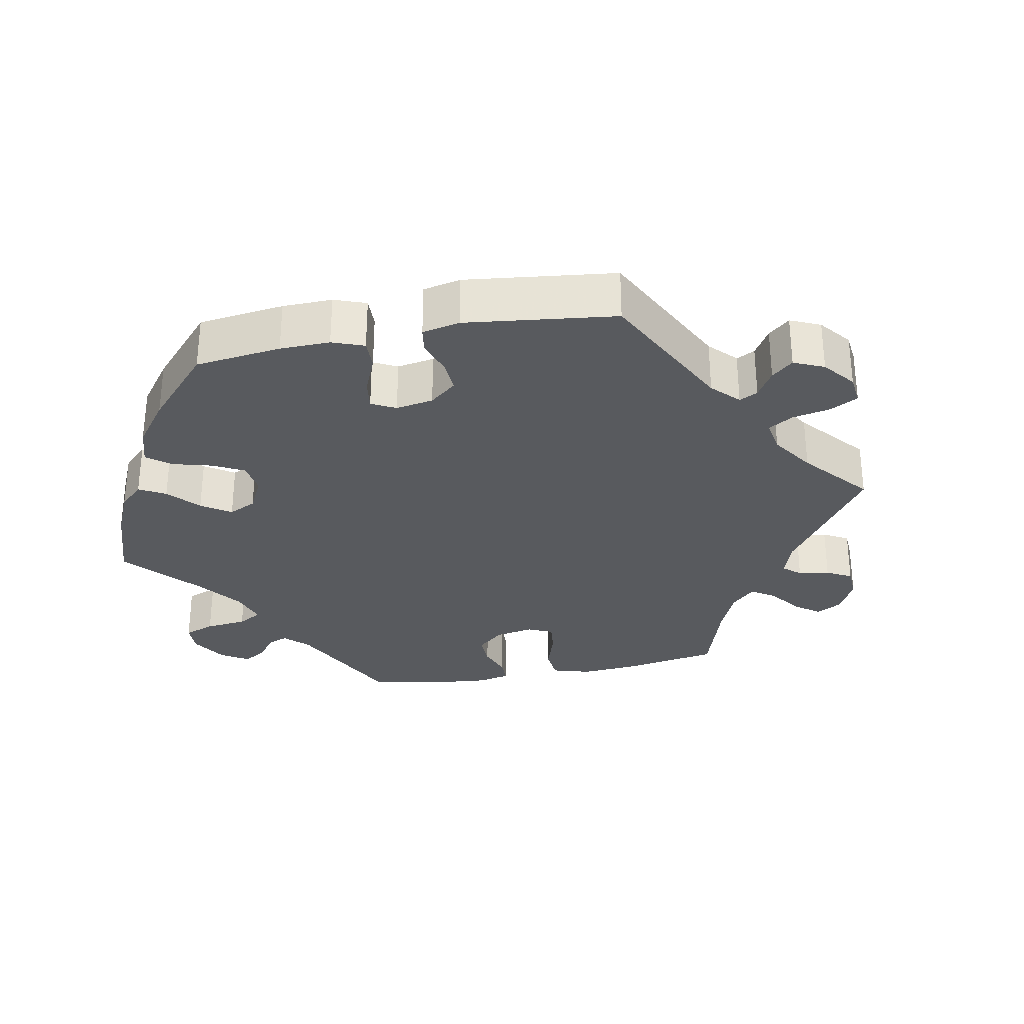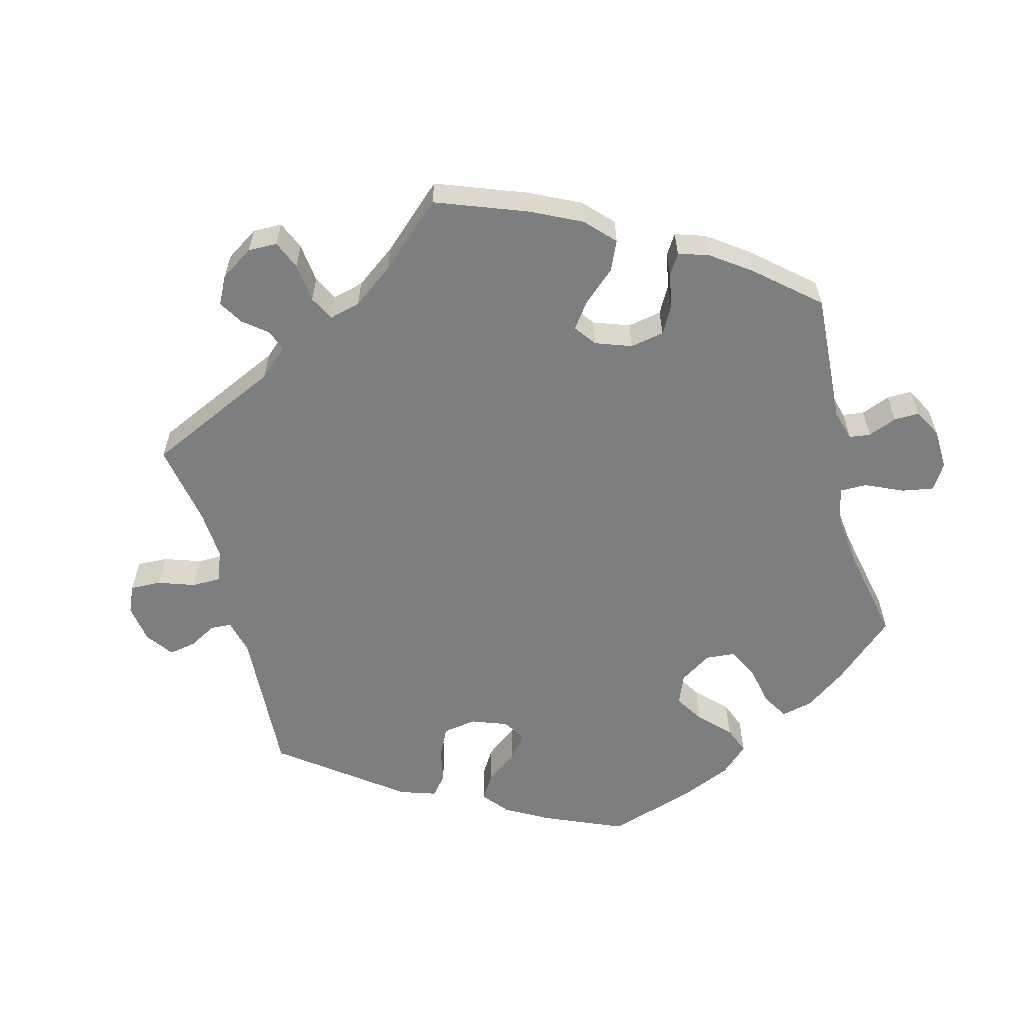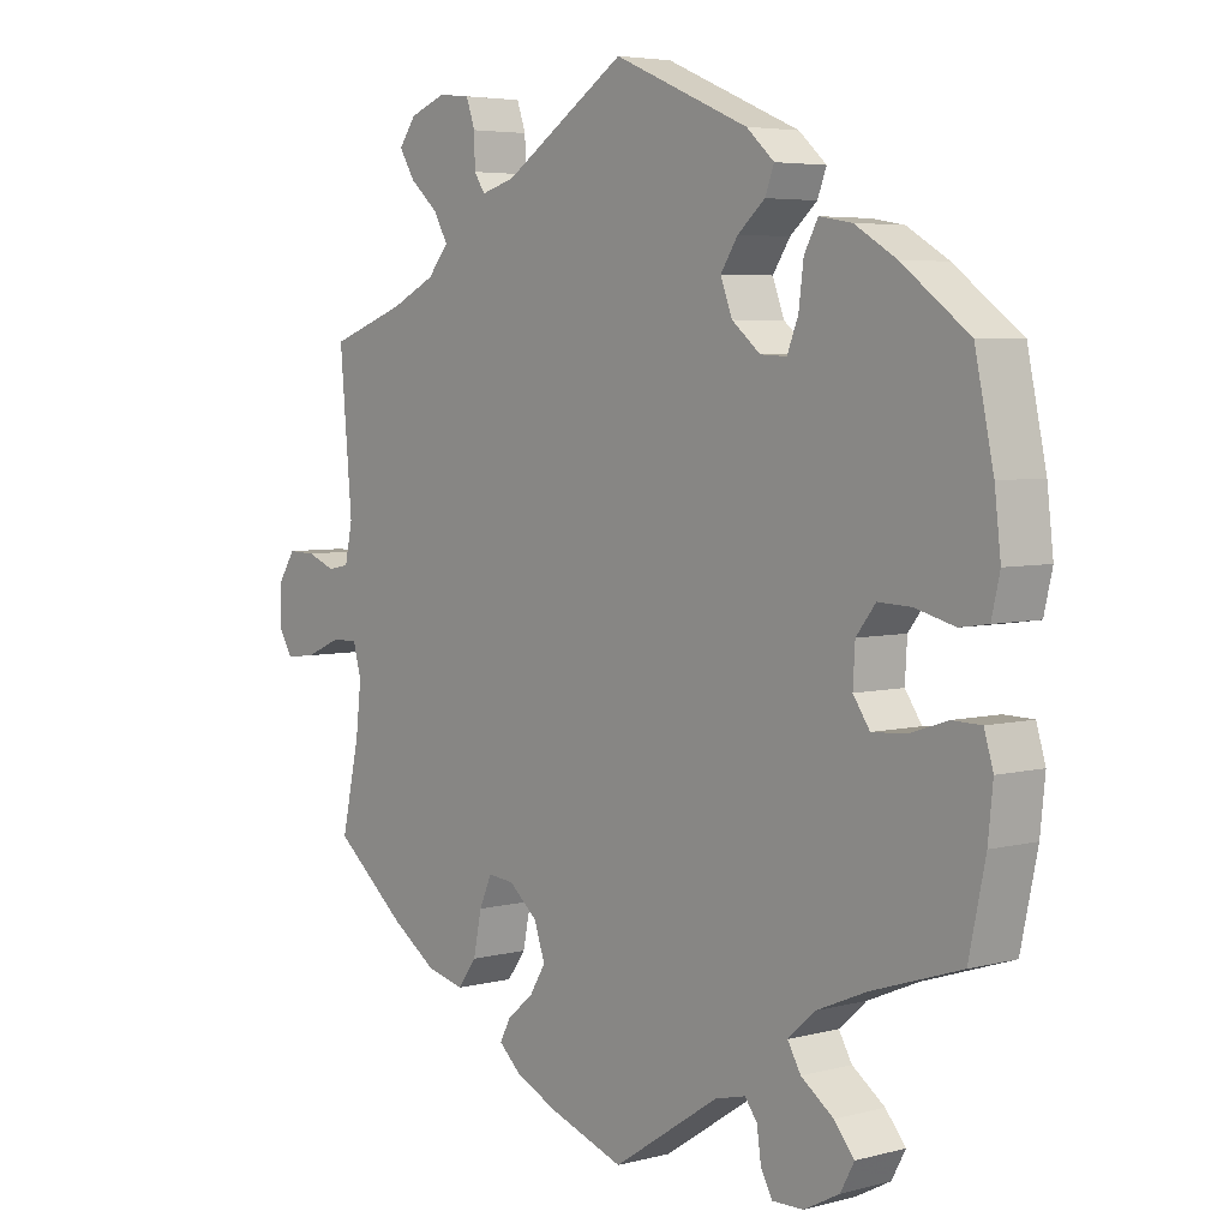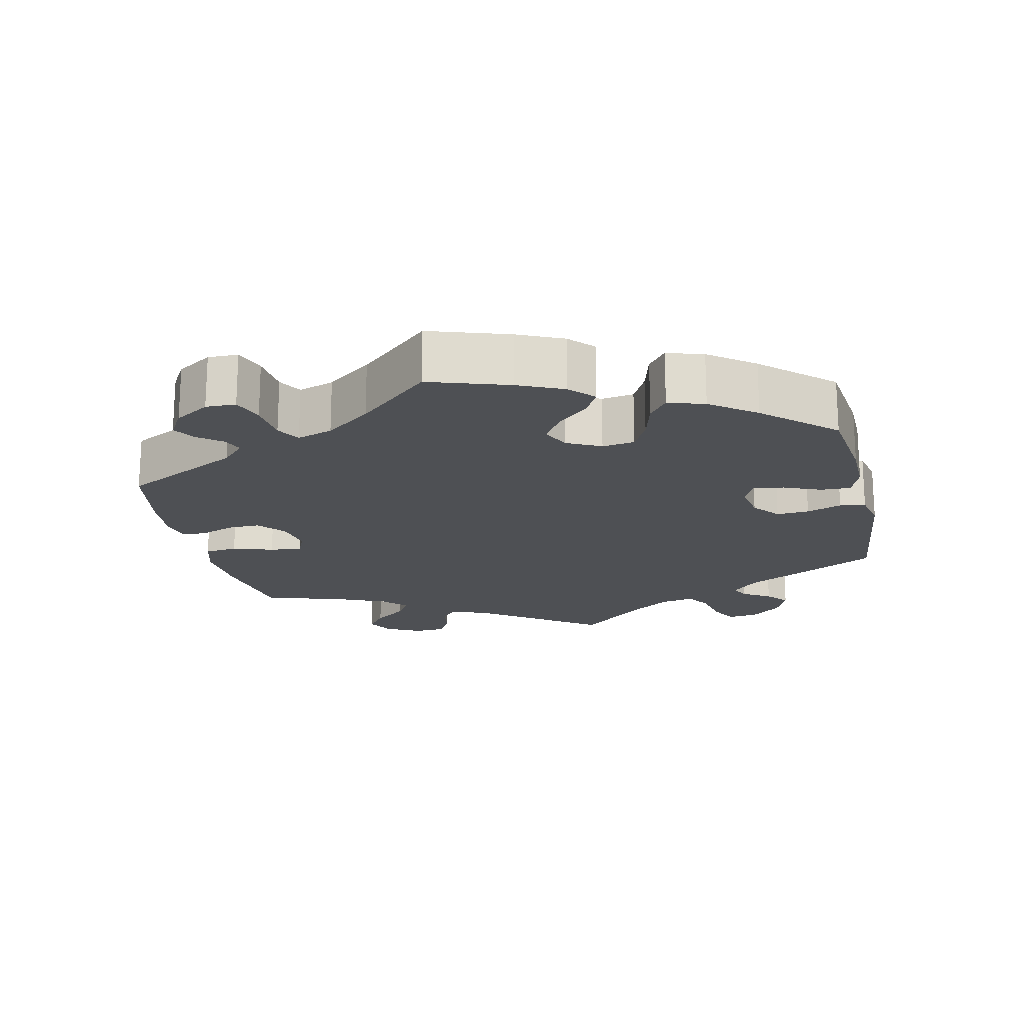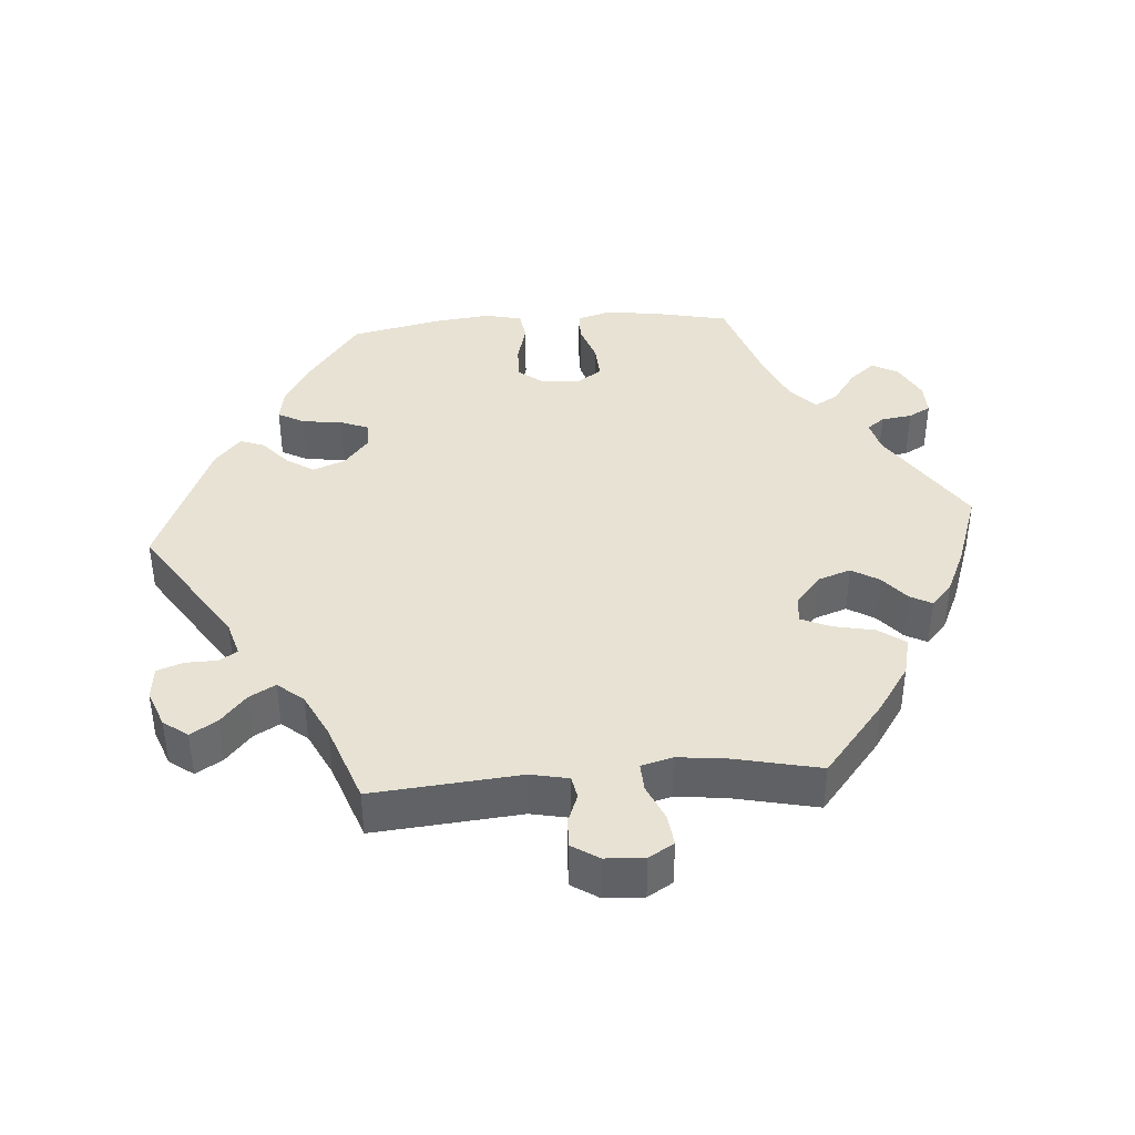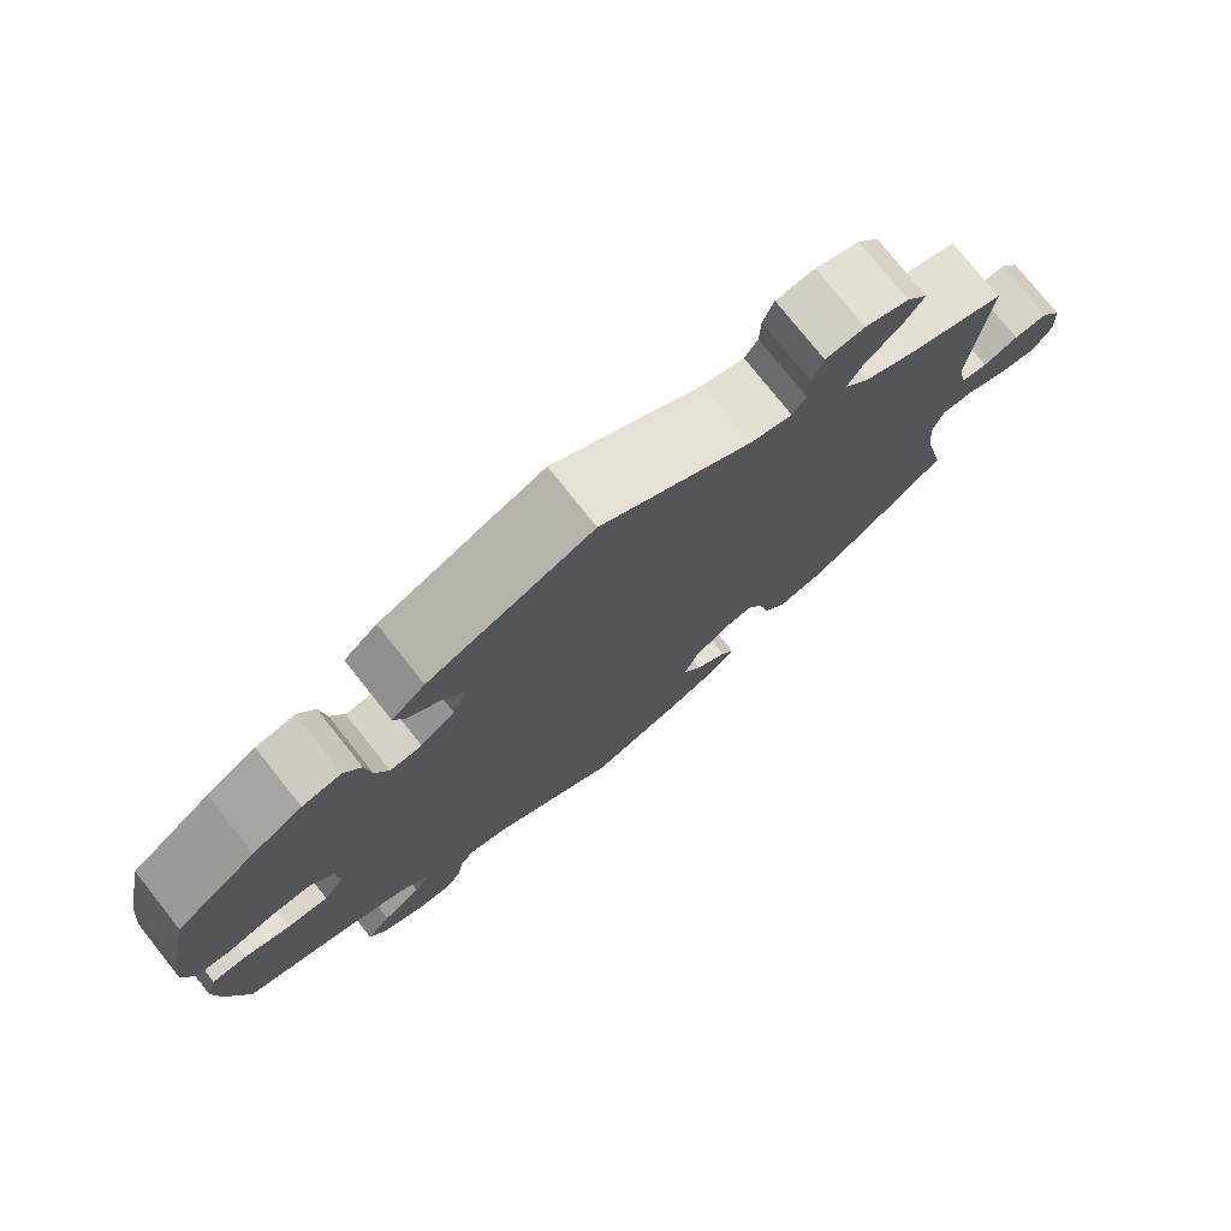
<metadata>
{"format":"obj","ext":"obj","renderer":"f3d","projection":"perspective","resolution":1024,"background":"white","views":[{"elev":-30.5,"azim":-19.0,"up":"+Y"},{"elev":-59.3,"azim":134.5,"up":"+Y"},{"elev":4.9,"azim":-129.8,"up":"+Z"},{"elev":-18.9,"azim":-107.2,"up":"+Y"},{"elev":40.0,"azim":85.6,"up":"+Y"},{"elev":76.8,"azim":-38.5,"up":"+Z"}]}
</metadata>
<code>
v 0.178 0.07 0.462
v 0.227 0.07 0.448
v 0.243 0.07 0.472
v 0.244 0.07 0.517
v 0.257 0.07 0.554
v 0.303 0.07 0.559
v 0.355 0.07 0.539
v 0.38 0.07 0.505
v 0.357 0.07 0.468
v 0.316 0.07 0.432
v 0.296 0.07 0.396
v 0.326 0.07 0.36
v 0.389 0.07 0.329
v 0.501 0.07 0.289
v 0.483 0.07 0.083
v 0.494 0.07 0.03
v 0.525 0.07 0.024
v 0.566 0.07 0.04
v 0.606 0.07 0.041
v 0.63 0.07 0.004
v 0.633 0.07 -0.051
v 0.612 0.07 -0.086
v 0.569 0.07 -0.081
v 0.518 0.07 -0.059
v 0.479 0.07 -0.057
v 0.467 0.07 -0.101
v 0.475 0.07 -0.171
v 0.501 0.07 -0.289
v 0.397 0.07 -0.375
v 0.331 0.07 -0.42
v 0.277 0.07 -0.433
v 0.25 0.07 -0.396
v 0.238 0.07 -0.338
v 0.22 0.07 -0.297
v 0.182 0.07 -0.301
v 0.141 0.07 -0.336
v 0.125 0.07 -0.382
v 0.148 0.07 -0.42
v 0.186 0.07 -0.452
v 0.202 0.07 -0.482
v 0.169 0.07 -0.512
v 0.108 0.07 -0.54
v 0 0.07 -0.578
v -0.154 0.07 -0.477
v -0.198 0.07 -0.466
v -0.216 0.07 -0.49
v -0.222 0.07 -0.533
v -0.239 0.07 -0.564
v -0.284 0.07 -0.563
v -0.335 0.07 -0.536
v -0.355 0.07 -0.499
v -0.326 0.07 -0.464
v -0.279 0.07 -0.43
v -0.26 0.07 -0.397
v -0.299 0.07 -0.362
v -0.372 0.07 -0.331
v -0.5 0.07 -0.289
v -0.524 0.07 -0.175
v -0.531 0.07 -0.106
v -0.518 0.07 -0.062
v -0.476 0.07 -0.061
v -0.421 0.07 -0.079
v -0.372 0.07 -0.082
v -0.348 0.07 -0.047
v -0.351 0.07 0.006
v -0.379 0.07 0.042
v -0.427 0.07 0.04
v -0.484 0.07 0.025
v -0.525 0.07 0.031
v -0.537 0.07 0.083
v -0.528 0.07 0.161
v -0.501 0.07 0.288
v -0.404 0.07 0.361
v -0.344 0.07 0.397
v -0.297 0.07 0.405
v -0.277 0.07 0.368
v -0.27 0.07 0.312
v -0.254 0.07 0.272
v -0.216 0.07 0.274
v -0.175 0.07 0.308
v -0.158 0.07 0.353
v -0.183 0.07 0.391
v -0.222 0.07 0.425
v -0.235 0.07 0.459
v -0.195 0.07 0.495
v 0 0.07 0.578
v 0.178 0 0.462
v 0.227 0 0.448
v 0.243 0 0.472
v 0.244 0 0.517
v 0.257 0 0.554
v 0.303 0 0.559
v 0.355 0 0.539
v 0.38 0 0.505
v 0.357 0 0.468
v 0.316 0 0.432
v 0.296 0 0.396
v 0.326 0 0.36
v 0.389 0 0.329
v 0.501 0 0.289
v 0.483 0 0.083
v 0.494 0 0.03
v 0.525 0 0.024
v 0.566 0 0.04
v 0.606 0 0.041
v 0.63 0 0.004
v 0.633 0 -0.051
v 0.612 0 -0.086
v 0.569 0 -0.081
v 0.518 0 -0.059
v 0.479 0 -0.057
v 0.467 0 -0.101
v 0.475 0 -0.171
v 0.501 0 -0.289
v 0.397 0 -0.375
v 0.331 0 -0.42
v 0.277 0 -0.433
v 0.25 0 -0.396
v 0.238 0 -0.338
v 0.22 0 -0.297
v 0.182 0 -0.301
v 0.141 0 -0.336
v 0.125 0 -0.382
v 0.148 0 -0.42
v 0.186 0 -0.452
v 0.202 0 -0.482
v 0.169 0 -0.512
v 0.108 0 -0.54
v 0 0 -0.578
v -0.154 0 -0.477
v -0.198 0 -0.466
v -0.216 0 -0.49
v -0.222 0 -0.533
v -0.239 0 -0.564
v -0.284 0 -0.563
v -0.335 0 -0.536
v -0.355 0 -0.499
v -0.326 0 -0.464
v -0.279 0 -0.43
v -0.26 0 -0.397
v -0.299 0 -0.362
v -0.372 0 -0.331
v -0.5 0 -0.289
v -0.524 0 -0.175
v -0.531 0 -0.106
v -0.518 0 -0.062
v -0.476 0 -0.061
v -0.421 0 -0.079
v -0.372 0 -0.082
v -0.348 0 -0.047
v -0.351 0 0.006
v -0.379 0 0.042
v -0.427 0 0.04
v -0.484 0 0.025
v -0.525 0 0.031
v -0.537 0 0.083
v -0.528 0 0.161
v -0.501 0 0.288
v -0.404 0 0.361
v -0.344 0 0.397
v -0.297 0 0.405
v -0.277 0 0.368
v -0.27 0 0.312
v -0.254 0 0.272
v -0.216 0 0.274
v -0.175 0 0.308
v -0.158 0 0.353
v -0.183 0 0.391
v -0.222 0 0.425
v -0.235 0 0.459
v -0.195 0 0.495
v 0 0 0.578
f 85 86 1
f 82 83 84 85
f 81 82 85 1
f 80 81 1 2
f 79 80 2
f 74 75 76 77
f 74 77 78
f 73 74 78
f 72 73 78
f 71 72 78
f 70 71 78 79
f 67 68 69 70
f 66 67 70 79
f 59 60 61 62
f 59 62 63
f 56 57 58 59
f 55 56 59 63
f 54 55 63 64
f 50 51 52 53
f 50 53 54
f 49 50 54
f 46 47 48 49
f 45 46 49 54
f 44 45 54 64
f 38 39 40 41
f 37 38 41 42
f 30 31 32 33
f 30 33 34
f 27 28 29 30
f 26 27 30 34
f 25 26 34 35
f 21 22 23 24
f 21 24 25
f 20 21 25
f 17 18 19 20
f 17 20 25
f 16 17 25 35
f 13 14 15
f 12 13 15 16
f 11 12 16 35
f 7 8 9 10
f 7 10 11
f 6 7 11
f 3 4 5 6
f 2 3 6 11
f 65 66 79 2
f 37 42 43 44
f 36 37 44 64
f 35 36 64 65
f 2 11 35 65
f 87 172 171
f 171 170 169 168
f 87 171 168 167
f 88 87 167 166
f 88 166 165
f 163 162 161 160
f 164 163 160
f 164 160 159
f 164 159 158
f 164 158 157
f 165 164 157 156
f 156 155 154 153
f 165 156 153 152
f 148 147 146 145
f 149 148 145
f 145 144 143 142
f 149 145 142 141
f 150 149 141 140
f 139 138 137 136
f 140 139 136
f 140 136 135
f 135 134 133 132
f 140 135 132 131
f 150 140 131 130
f 127 126 125 124
f 128 127 124 123
f 119 118 117 116
f 120 119 116
f 116 115 114 113
f 120 116 113 112
f 121 120 112 111
f 110 109 108 107
f 111 110 107
f 111 107 106
f 106 105 104 103
f 111 106 103
f 121 111 103 102
f 101 100 99
f 102 101 99 98
f 121 102 98 97
f 96 95 94 93
f 97 96 93
f 97 93 92
f 92 91 90 89
f 97 92 89 88
f 88 165 152 151
f 130 129 128 123
f 150 130 123 122
f 151 150 122 121
f 151 121 97 88
f 1 87 88 2
f 2 88 89 3
f 3 89 90 4
f 4 90 91 5
f 5 91 92 6
f 6 92 93 7
f 7 93 94 8
f 8 94 95 9
f 9 95 96 10
f 10 96 97 11
f 11 97 98 12
f 12 98 99 13
f 13 99 100 14
f 14 100 101 15
f 15 101 102 16
f 16 102 103 17
f 17 103 104 18
f 18 104 105 19
f 19 105 106 20
f 20 106 107 21
f 21 107 108 22
f 22 108 109 23
f 23 109 110 24
f 24 110 111 25
f 25 111 112 26
f 26 112 113 27
f 27 113 114 28
f 28 114 115 29
f 29 115 116 30
f 30 116 117 31
f 31 117 118 32
f 32 118 119 33
f 33 119 120 34
f 34 120 121 35
f 35 121 122 36
f 36 122 123 37
f 37 123 124 38
f 38 124 125 39
f 39 125 126 40
f 40 126 127 41
f 41 127 128 42
f 42 128 129 43
f 43 129 130 44
f 44 130 131 45
f 45 131 132 46
f 46 132 133 47
f 47 133 134 48
f 48 134 135 49
f 49 135 136 50
f 50 136 137 51
f 51 137 138 52
f 52 138 139 53
f 53 139 140 54
f 54 140 141 55
f 55 141 142 56
f 56 142 143 57
f 57 143 144 58
f 58 144 145 59
f 59 145 146 60
f 60 146 147 61
f 61 147 148 62
f 62 148 149 63
f 63 149 150 64
f 64 150 151 65
f 65 151 152 66
f 66 152 153 67
f 67 153 154 68
f 68 154 155 69
f 69 155 156 70
f 70 156 157 71
f 71 157 158 72
f 72 158 159 73
f 73 159 160 74
f 74 160 161 75
f 75 161 162 76
f 76 162 163 77
f 77 163 164 78
f 78 164 165 79
f 79 165 166 80
f 80 166 167 81
f 81 167 168 82
f 82 168 169 83
f 83 169 170 84
f 84 170 171 85
f 85 171 172 86
f 86 172 87 1

</code>
